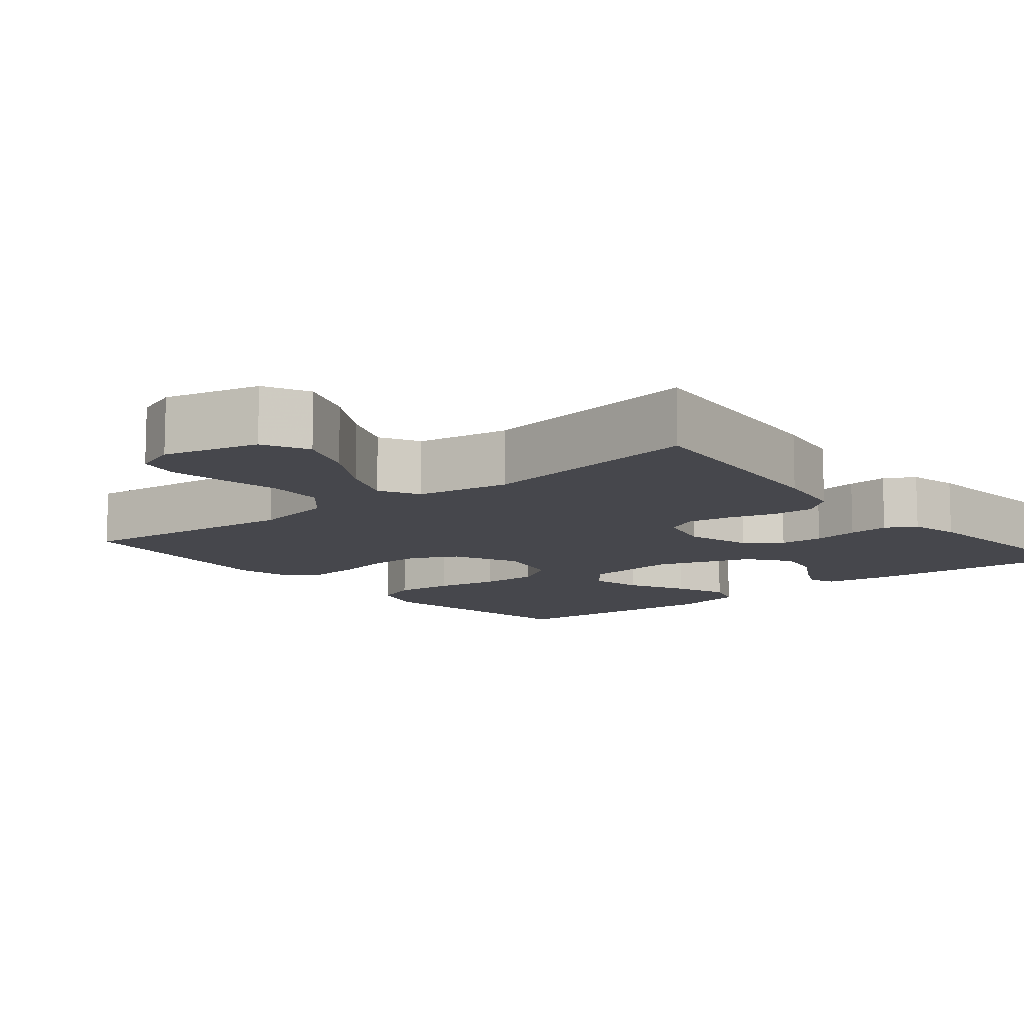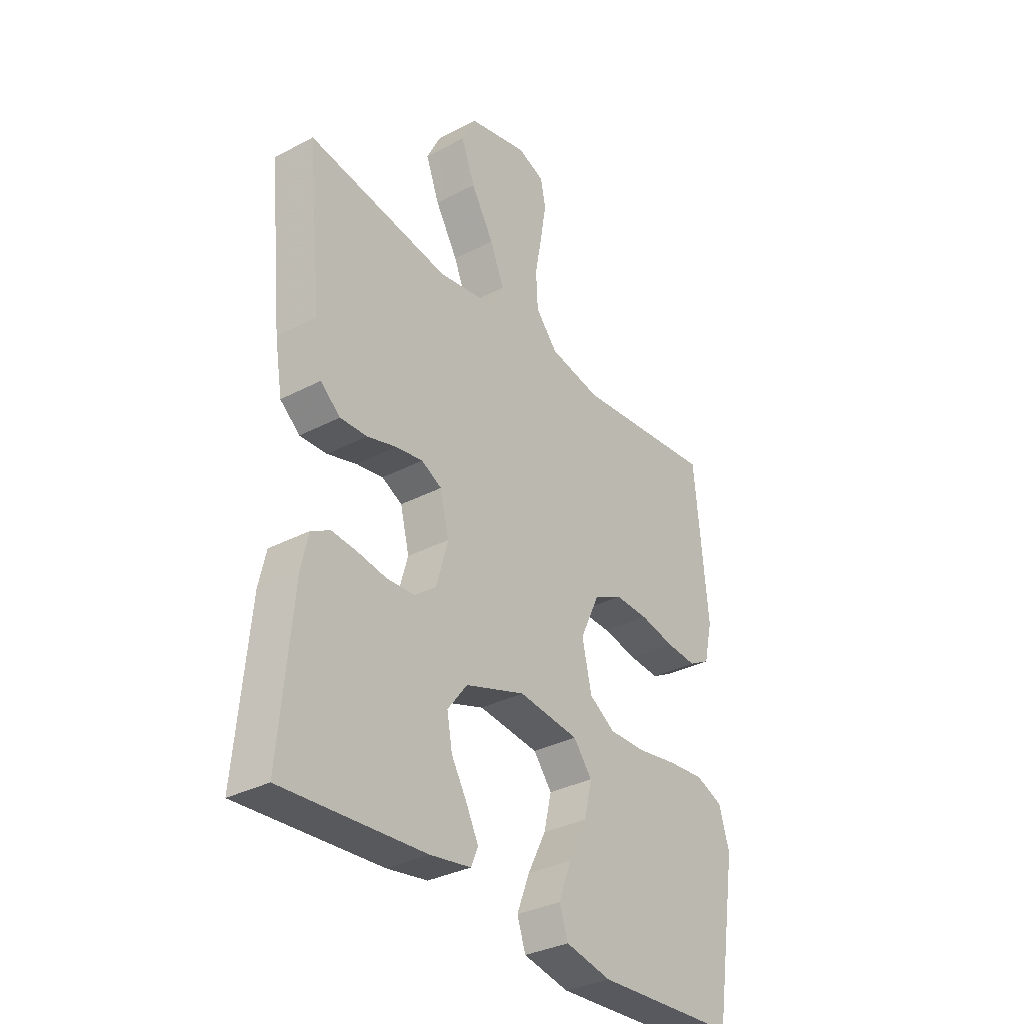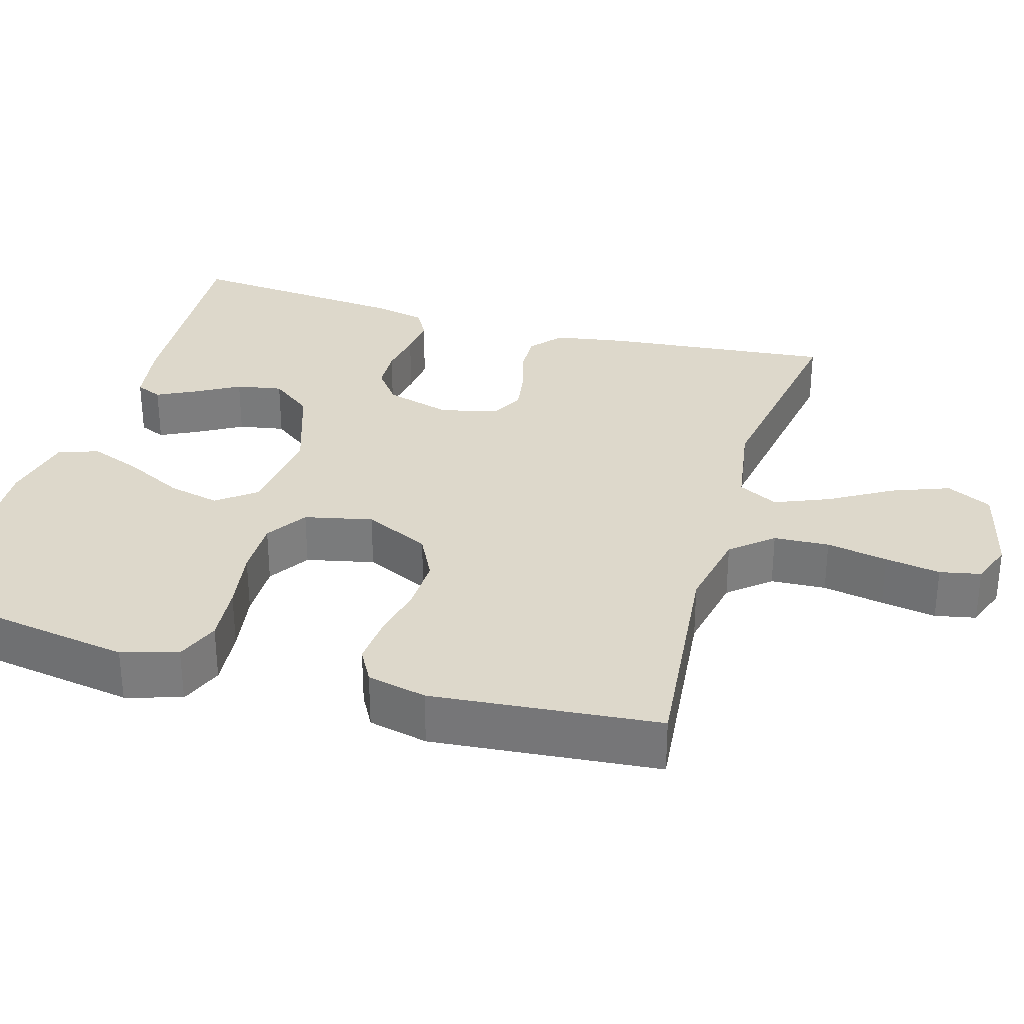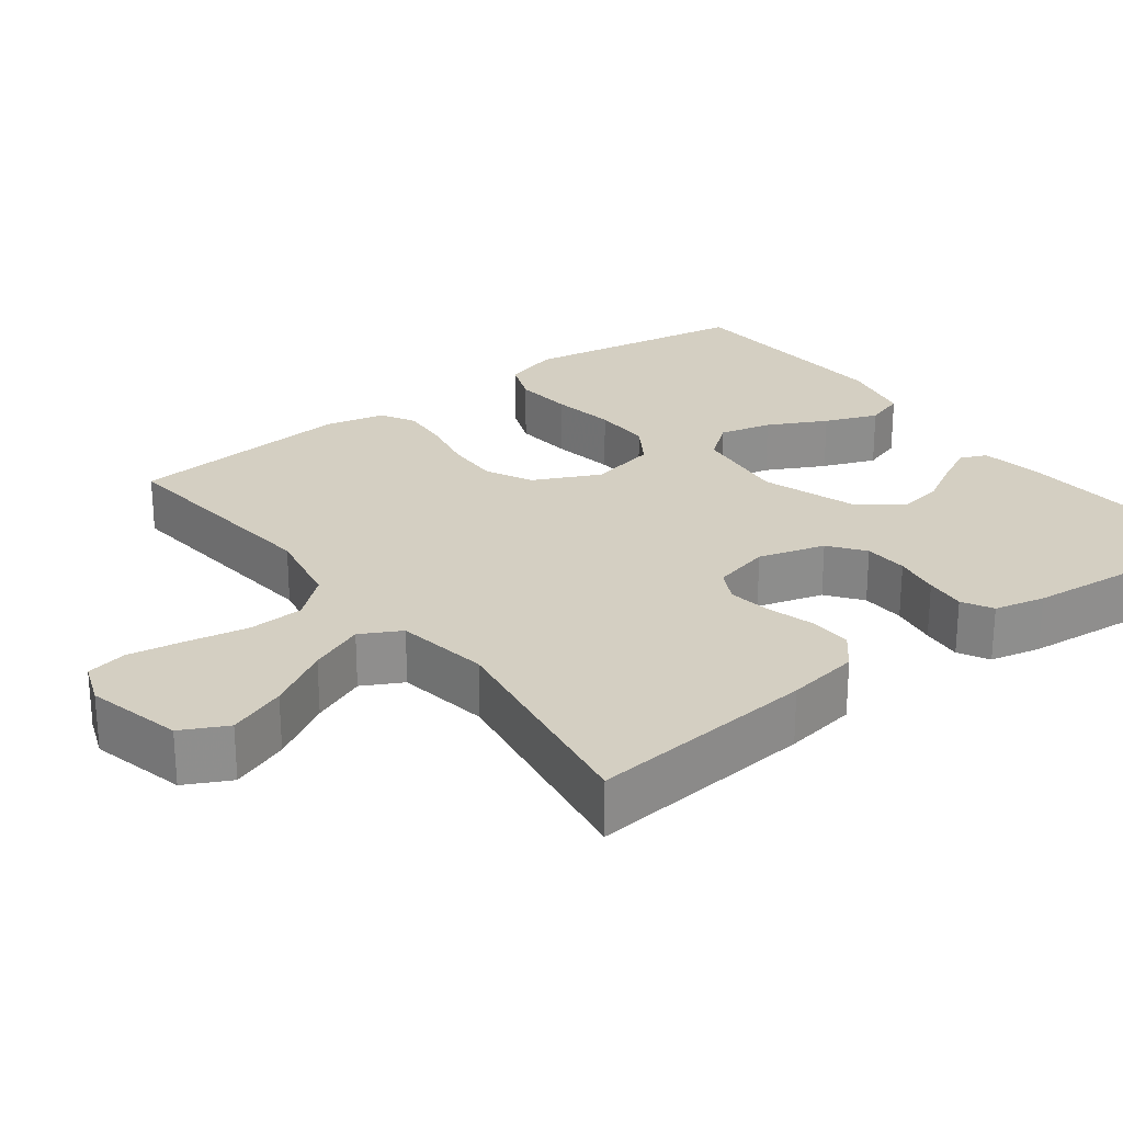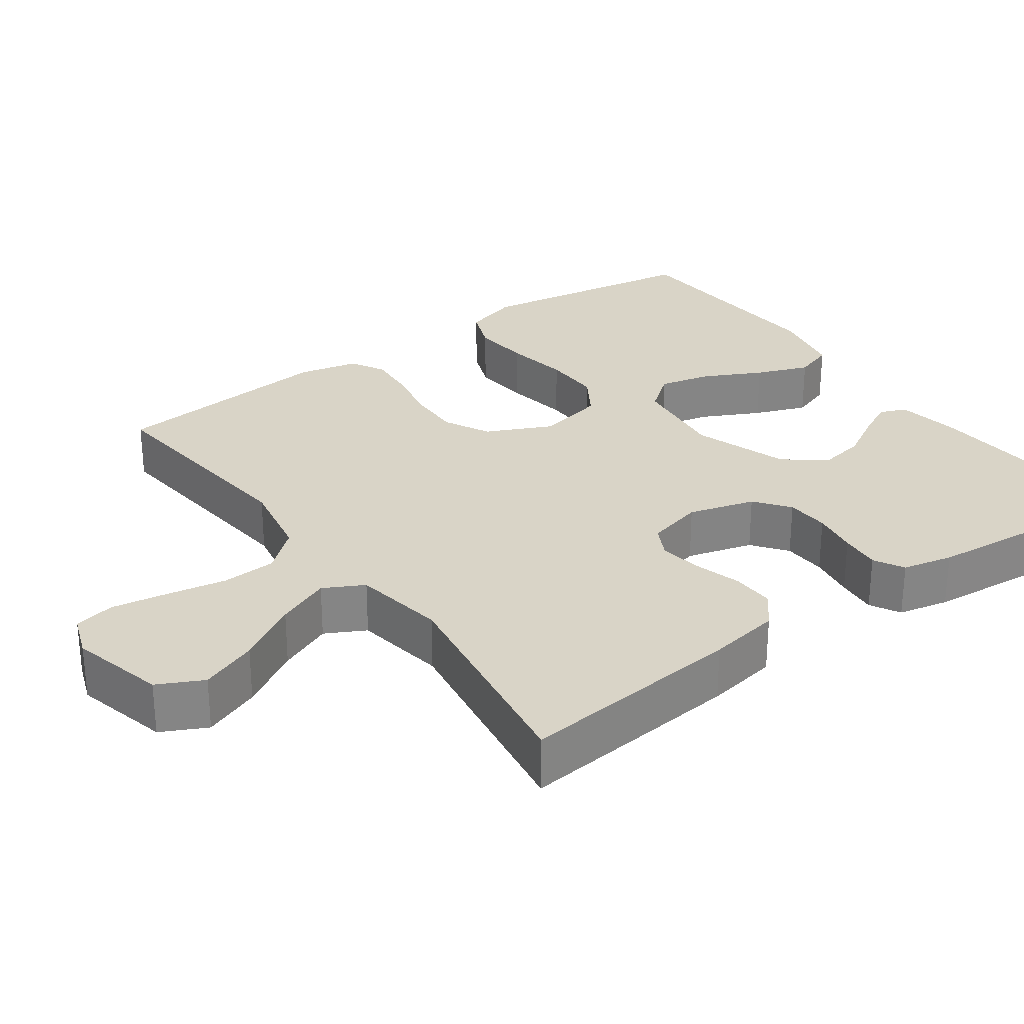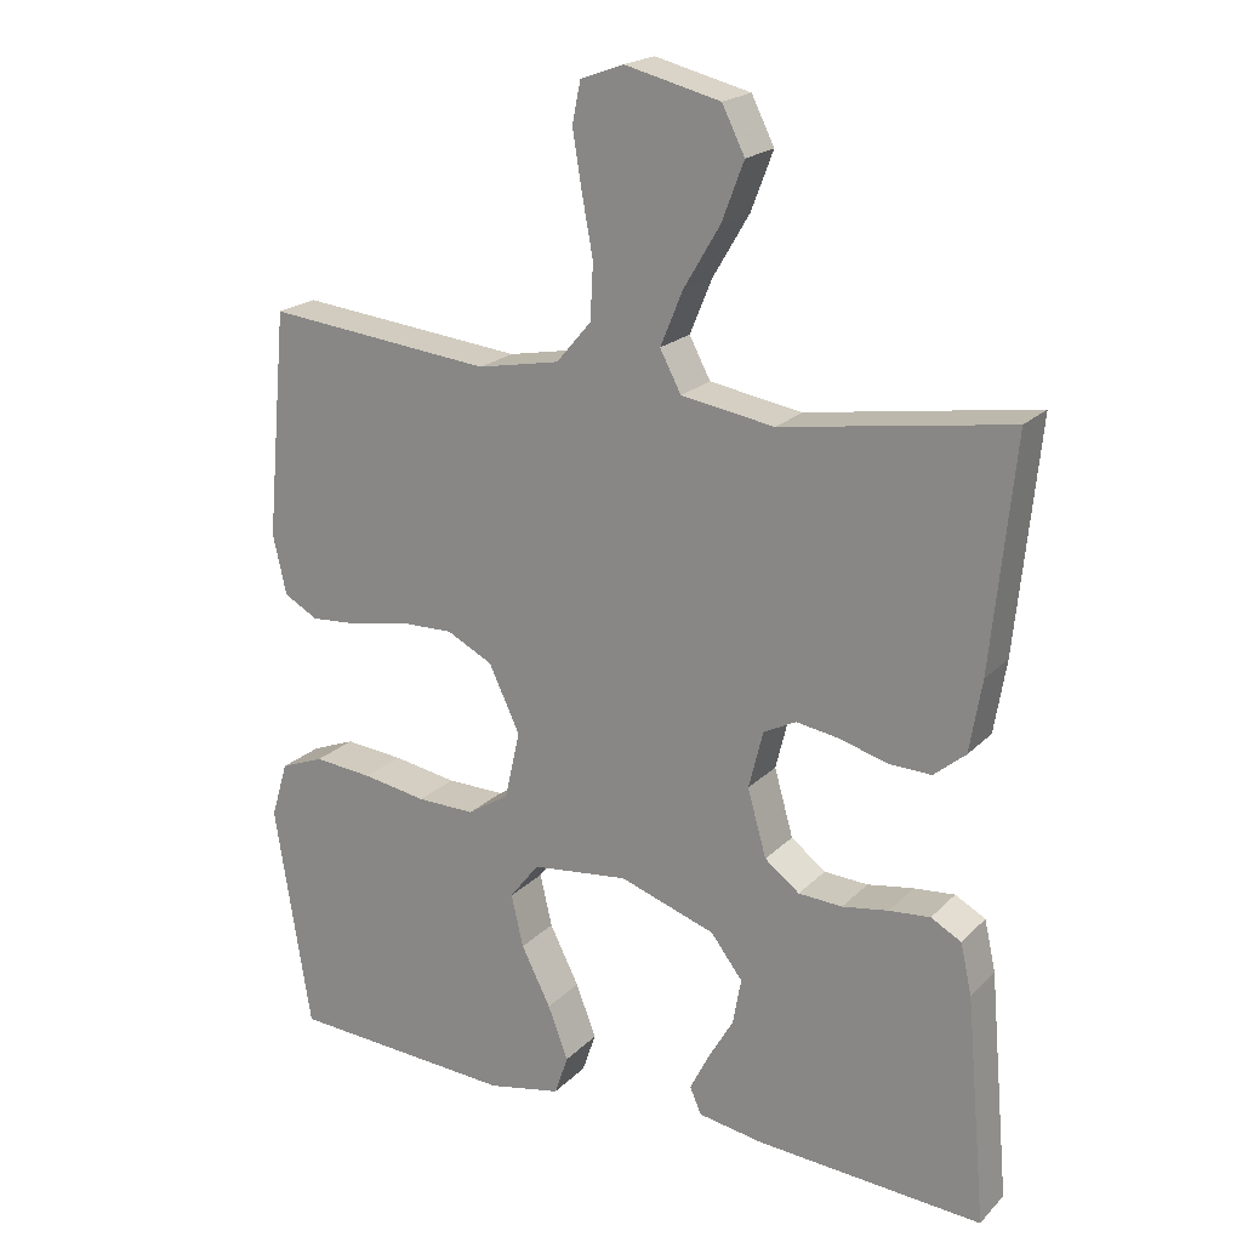
<metadata>
{"format":"obj","ext":"obj","renderer":"f3d","projection":"perspective","resolution":1024,"background":"white","views":[{"elev":-10.9,"azim":39.3,"up":"+Y"},{"elev":-33.2,"azim":125.9,"up":"+Z"},{"elev":31.2,"azim":-73.7,"up":"+Y"},{"elev":25.4,"azim":53.1,"up":"+Y"},{"elev":28.8,"azim":54.2,"up":"+Y"},{"elev":20.3,"azim":30.6,"up":"+Z"}]}
</metadata>
<code>
v 0.5 0.07 0.5
v 0.47 0.07 0.2
v 0.454 0.07 0.104
v 0.412 0.07 0.069
v 0.355 0.07 0.071
v 0.293 0.07 0.089
v 0.236 0.07 0.098
v 0.193 0.07 0.076
v 0.174 0.07 0
v 0.199 0.07 -0.088
v 0.245 0.07 -0.123
v 0.303 0.07 -0.126
v 0.364 0.07 -0.116
v 0.418 0.07 -0.111
v 0.458 0.07 -0.133
v 0.473 0.07 -0.2
v 0.5 0.07 -0.5
v 0.2 0.07 -0.48
v 0.114 0.07 -0.466
v 0.099 0.07 -0.431
v 0.124 0.07 -0.381
v 0.158 0.07 -0.322
v 0.169 0.07 -0.261
v 0.127 0.07 -0.206
v 0 0.07 -0.163
v -0.128 0.07 -0.178
v -0.167 0.07 -0.228
v -0.151 0.07 -0.297
v -0.112 0.07 -0.374
v -0.085 0.07 -0.444
v -0.103 0.07 -0.497
v -0.2 0.07 -0.517
v -0.5 0.07 -0.5
v -0.548 0.07 -0.2
v -0.526 0.07 -0.126
v -0.468 0.07 -0.103
v -0.39 0.07 -0.11
v -0.305 0.07 -0.124
v -0.228 0.07 -0.125
v -0.173 0.07 -0.09
v -0.153 0.07 0
v -0.194 0.07 0.087
v -0.255 0.07 0.118
v -0.327 0.07 0.116
v -0.4 0.07 0.101
v -0.465 0.07 0.096
v -0.51 0.07 0.121
v -0.528 0.07 0.2
v -0.5 0.07 0.5
v -0.2 0.07 0.469
v -0.091 0.07 0.49
v -0.045 0.07 0.544
v -0.041 0.07 0.617
v -0.056 0.07 0.698
v -0.068 0.07 0.771
v -0.057 0.07 0.825
v 0 0.07 0.846
v 0.126 0.07 0.815
v 0.156 0.07 0.755
v 0.127 0.07 0.679
v 0.079 0.07 0.598
v 0.049 0.07 0.526
v 0.077 0.07 0.473
v 0.2 0.07 0.453
v 0.5 0 0.5
v 0.47 0 0.2
v 0.454 0 0.104
v 0.412 0 0.069
v 0.355 0 0.071
v 0.293 0 0.089
v 0.236 0 0.098
v 0.193 0 0.076
v 0.174 0 0
v 0.199 0 -0.088
v 0.245 0 -0.123
v 0.303 0 -0.126
v 0.364 0 -0.116
v 0.418 0 -0.111
v 0.458 0 -0.133
v 0.473 0 -0.2
v 0.5 0 -0.5
v 0.2 0 -0.48
v 0.114 0 -0.466
v 0.099 0 -0.431
v 0.124 0 -0.381
v 0.158 0 -0.322
v 0.169 0 -0.261
v 0.127 0 -0.206
v 0 0 -0.163
v -0.128 0 -0.178
v -0.167 0 -0.228
v -0.151 0 -0.297
v -0.112 0 -0.374
v -0.085 0 -0.444
v -0.103 0 -0.497
v -0.2 0 -0.517
v -0.5 0 -0.5
v -0.548 0 -0.2
v -0.526 0 -0.126
v -0.468 0 -0.103
v -0.39 0 -0.11
v -0.305 0 -0.124
v -0.228 0 -0.125
v -0.173 0 -0.09
v -0.153 0 0
v -0.194 0 0.087
v -0.255 0 0.118
v -0.327 0 0.116
v -0.4 0 0.101
v -0.465 0 0.096
v -0.51 0 0.121
v -0.528 0 0.2
v -0.5 0 0.5
v -0.2 0 0.469
v -0.091 0 0.49
v -0.045 0 0.544
v -0.041 0 0.617
v -0.056 0 0.698
v -0.068 0 0.771
v -0.057 0 0.825
v 0 0 0.846
v 0.126 0 0.815
v 0.156 0 0.755
v 0.127 0 0.679
v 0.079 0 0.598
v 0.049 0 0.526
v 0.077 0 0.473
v 0.2 0 0.453
f 58 59 60 61
f 58 61 62
f 57 58 62
f 56 57 62
f 53 54 55 56
f 53 56 62
f 52 53 62 63
f 47 48 49 50
f 47 50 51
f 44 45 46 47
f 43 44 47 51
f 42 43 51 52
f 35 36 37 38
f 35 38 39
f 34 35 39
f 33 34 39
f 32 33 39 40
f 28 29 30 31
f 28 31 32
f 27 28 32
f 19 20 21 22
f 17 18 19 22
f 17 22 23
f 16 17 23 24
f 12 13 14 15
f 12 15 16 24
f 3 4 5 6
f 3 6 7
f 64 1 2 3
f 63 64 3 7
f 41 42 52 63
f 27 32 40 41
f 26 27 41 63
f 25 26 63
f 11 12 24 25
f 10 11 25
f 9 10 25
f 8 9 25 63
f 7 8 63
f 125 124 123 122
f 126 125 122
f 126 122 121
f 126 121 120
f 120 119 118 117
f 126 120 117
f 127 126 117 116
f 114 113 112 111
f 115 114 111
f 111 110 109 108
f 115 111 108 107
f 116 115 107 106
f 102 101 100 99
f 103 102 99
f 103 99 98
f 103 98 97
f 104 103 97 96
f 95 94 93 92
f 96 95 92
f 96 92 91
f 86 85 84 83
f 86 83 82 81
f 87 86 81
f 88 87 81 80
f 79 78 77 76
f 88 80 79 76
f 70 69 68 67
f 71 70 67
f 67 66 65 128
f 71 67 128 127
f 127 116 106 105
f 105 104 96 91
f 127 105 91 90
f 127 90 89
f 89 88 76 75
f 89 75 74
f 89 74 73
f 127 89 73 72
f 127 72 71
f 1 65 66 2
f 2 66 67 3
f 3 67 68 4
f 4 68 69 5
f 5 69 70 6
f 6 70 71 7
f 7 71 72 8
f 8 72 73 9
f 9 73 74 10
f 10 74 75 11
f 11 75 76 12
f 12 76 77 13
f 13 77 78 14
f 14 78 79 15
f 15 79 80 16
f 16 80 81 17
f 17 81 82 18
f 18 82 83 19
f 19 83 84 20
f 20 84 85 21
f 21 85 86 22
f 22 86 87 23
f 23 87 88 24
f 24 88 89 25
f 25 89 90 26
f 26 90 91 27
f 27 91 92 28
f 28 92 93 29
f 29 93 94 30
f 30 94 95 31
f 31 95 96 32
f 32 96 97 33
f 33 97 98 34
f 34 98 99 35
f 35 99 100 36
f 36 100 101 37
f 37 101 102 38
f 38 102 103 39
f 39 103 104 40
f 40 104 105 41
f 41 105 106 42
f 42 106 107 43
f 43 107 108 44
f 44 108 109 45
f 45 109 110 46
f 46 110 111 47
f 47 111 112 48
f 48 112 113 49
f 49 113 114 50
f 50 114 115 51
f 51 115 116 52
f 52 116 117 53
f 53 117 118 54
f 54 118 119 55
f 55 119 120 56
f 56 120 121 57
f 57 121 122 58
f 58 122 123 59
f 59 123 124 60
f 60 124 125 61
f 61 125 126 62
f 62 126 127 63
f 63 127 128 64
f 64 128 65 1

</code>
